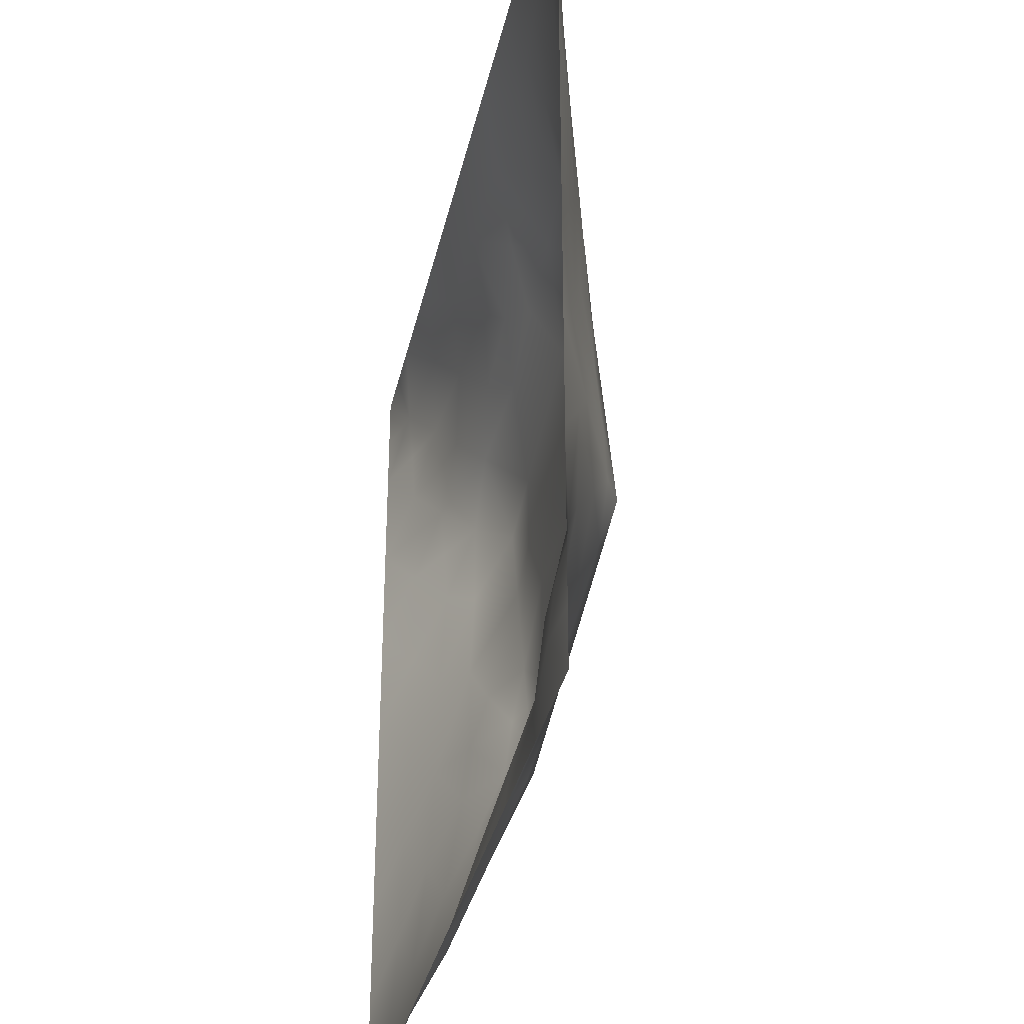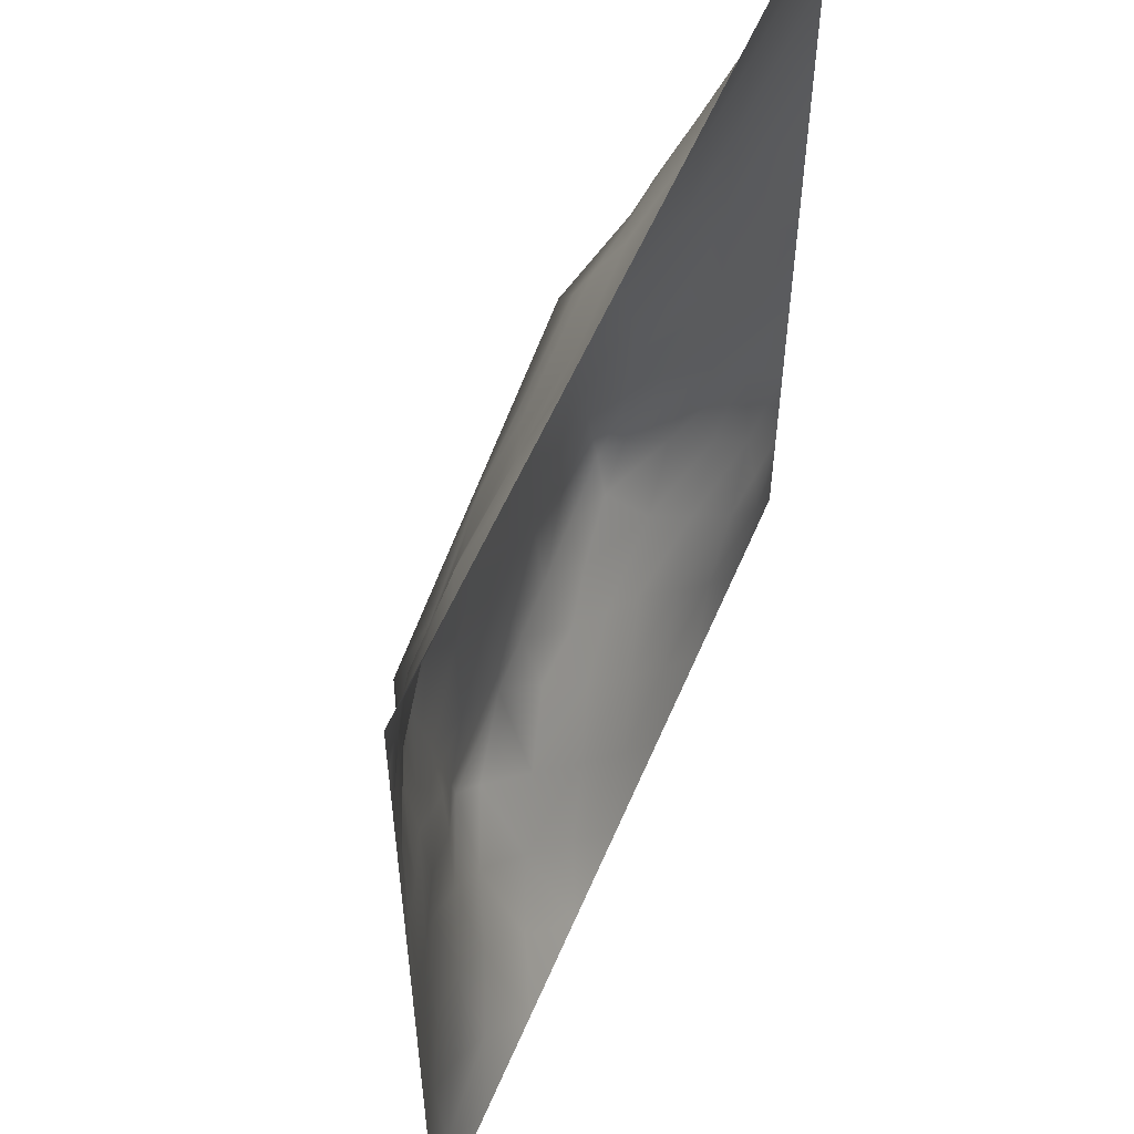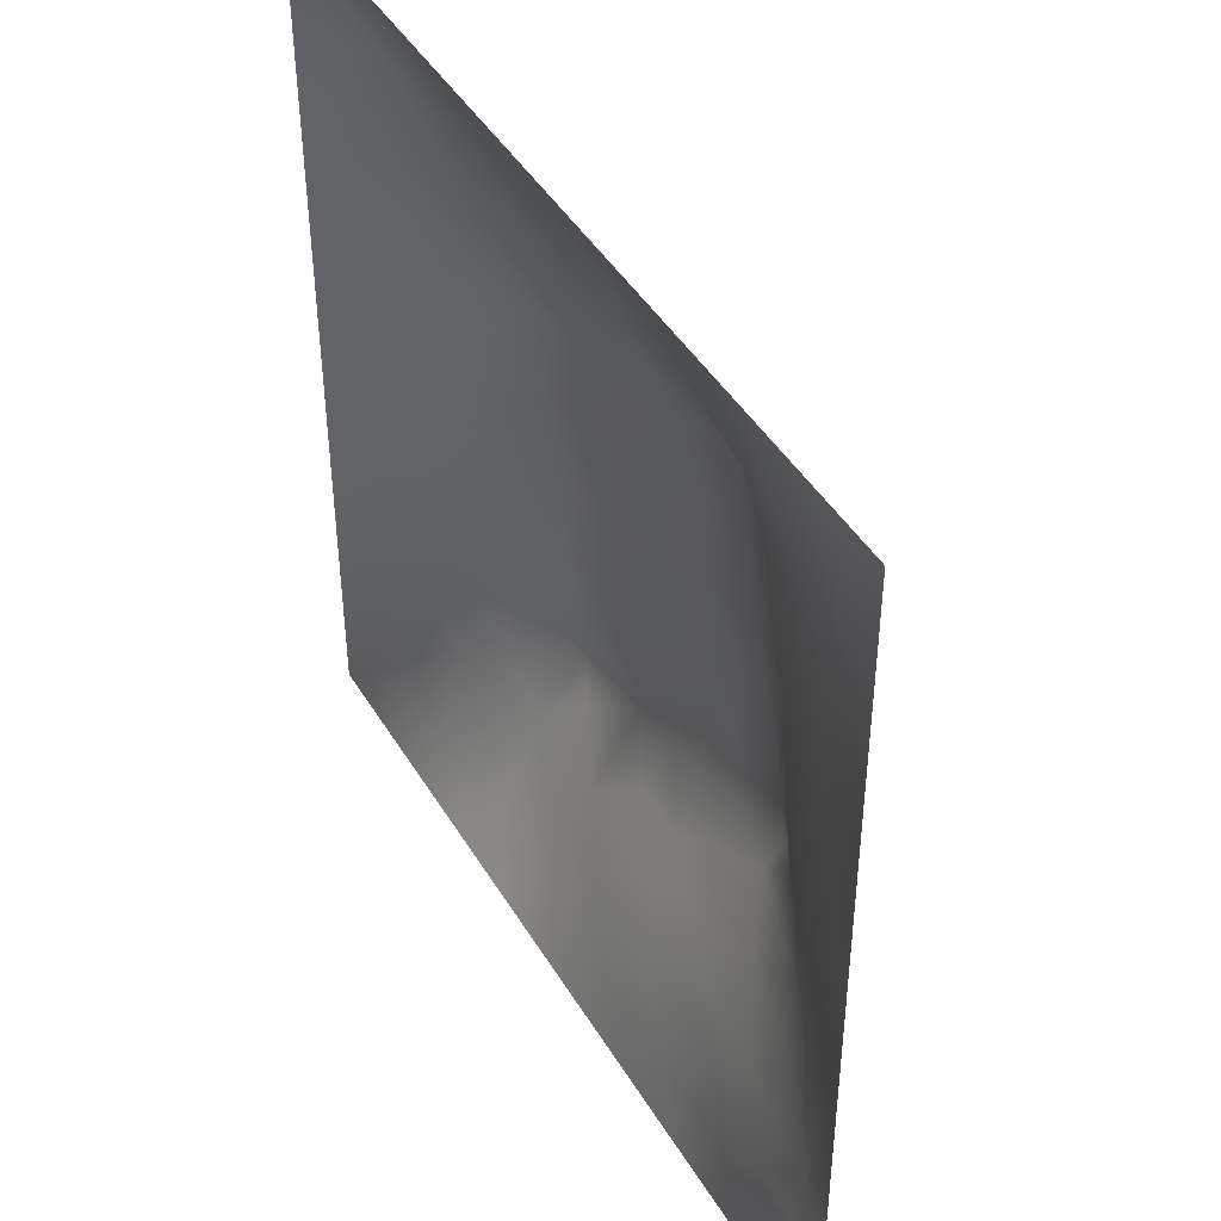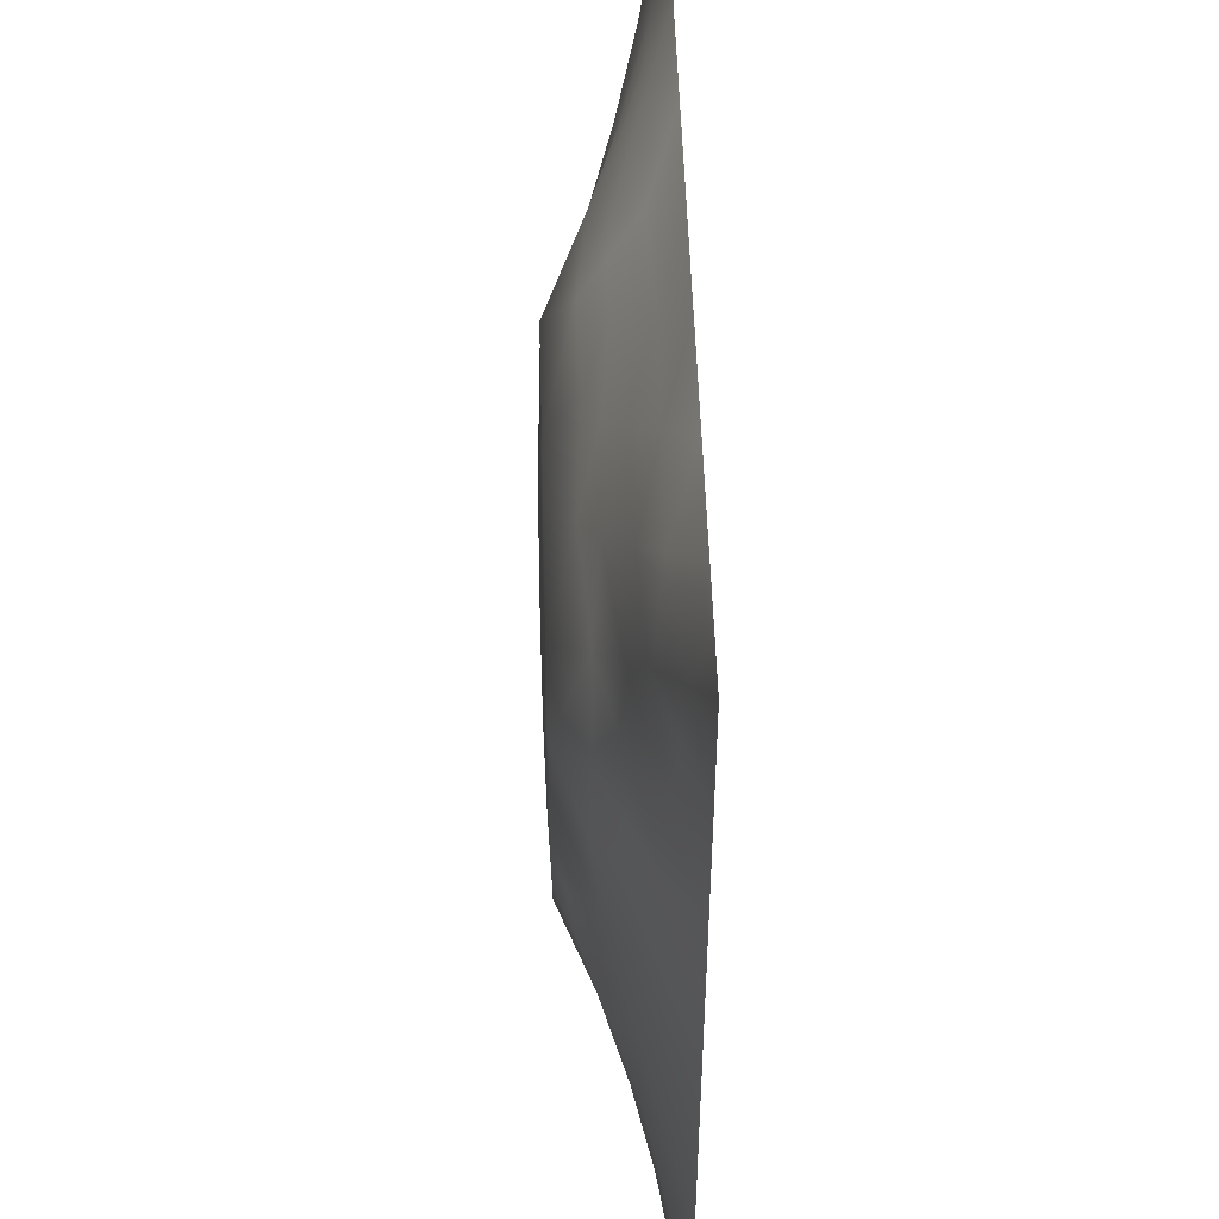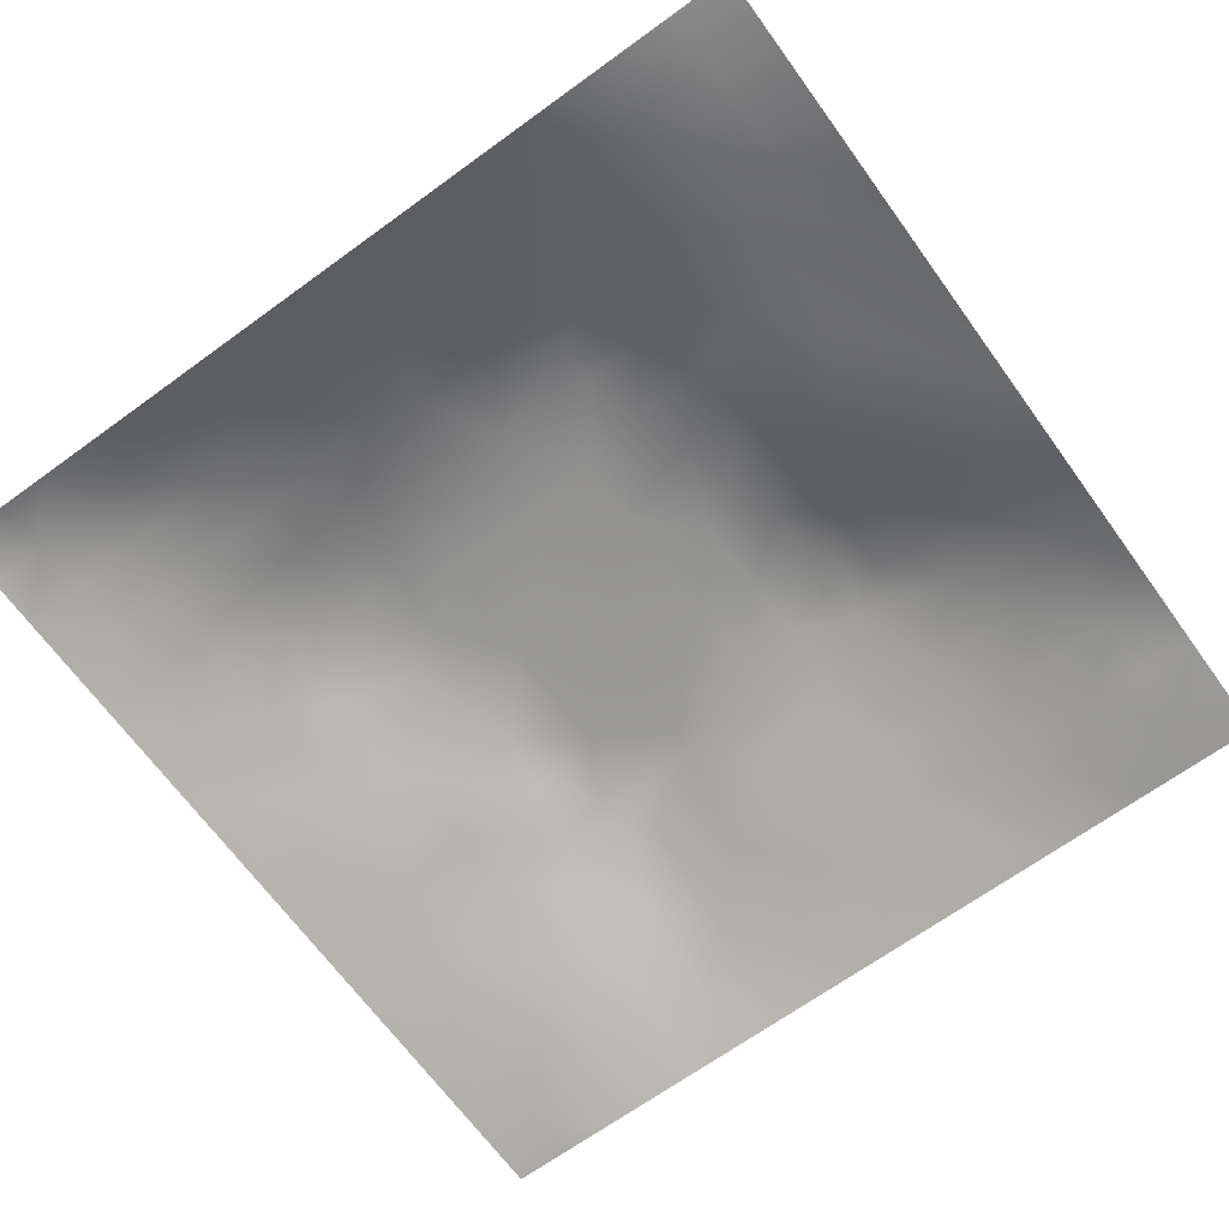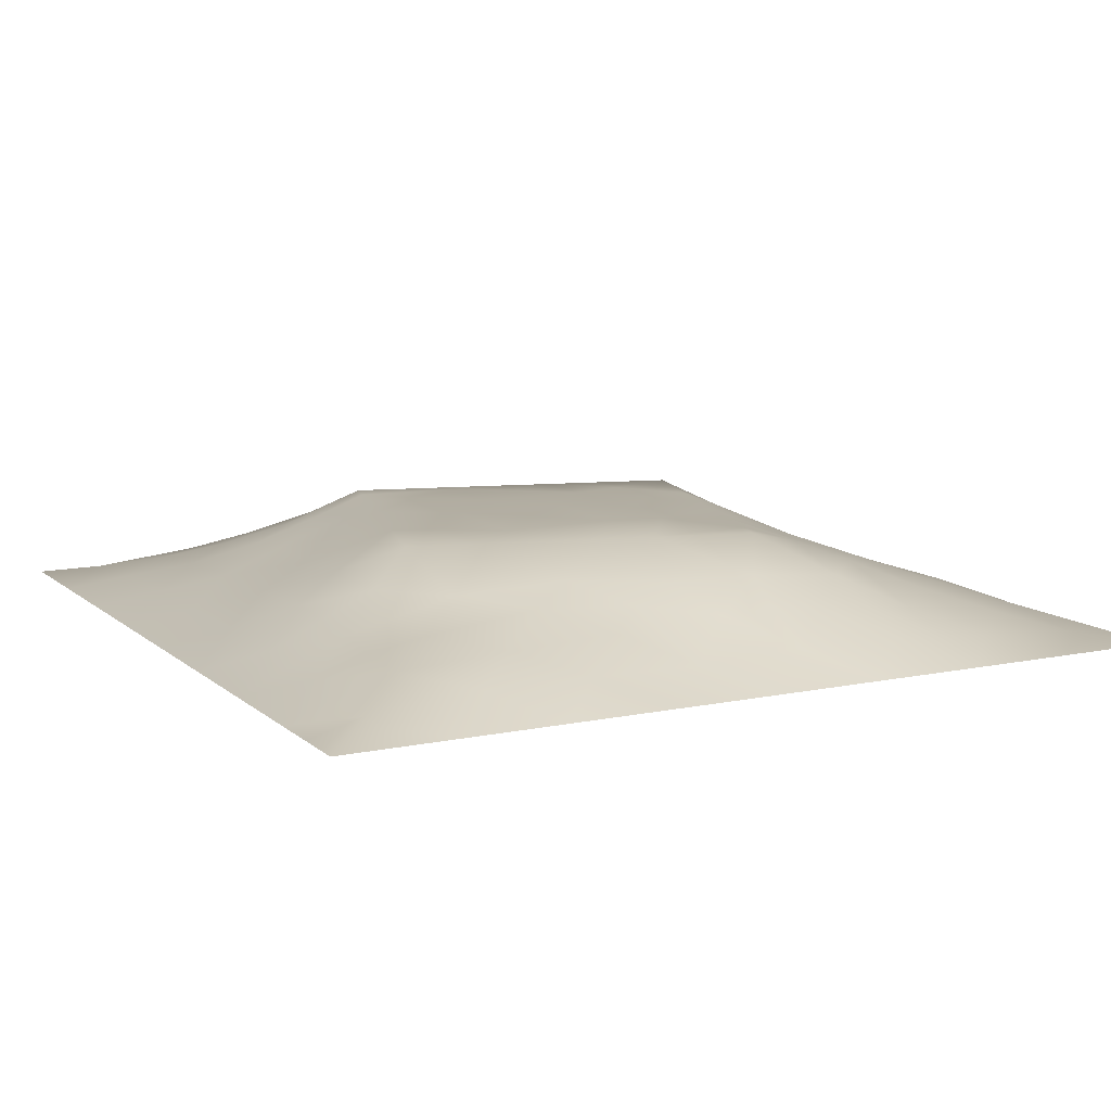
<metadata>
{"format":"obj","ext":"obj","renderer":"f3d","projection":"perspective","resolution":1024,"background":"white","views":[{"elev":-34.4,"azim":-102.3,"up":"+Y"},{"elev":56.0,"azim":112.7,"up":"+Y"},{"elev":44.4,"azim":-119.2,"up":"+Y"},{"elev":50.2,"azim":88.4,"up":"+Y"},{"elev":-67.6,"azim":-144.0,"up":"+Z"},{"elev":10.8,"azim":152.2,"up":"+Z"}]}
</metadata>
<code>
v -0 0 -0
v 1 0 -0
v -0 1 0
v 1 1 0
v 0.4996 0.5001 0.1241
v -0 0.5 0
v 0.5 1 0
v 1 0.5 0
v 0.5 -0 0
v 0.246 0.7553 0.07619
v 0.7567 0.7547 0.08309
v 0.245 0.2466 0.07017
v 0.7533 0.2438 0.08006
v 0.75 0 0
v 0.25 0 0
v 1 0.75 0
v 1 0.25 0
v 0.25 1 0
v 0.75 1 0
v 0 0.25 0
v 0 0.75 -0
v 0.3633 0.2181 0.07112
v 0.6327 0.7778 0.09201
v 0.7116 0.3582 0.1076
v 0.6786 0.6734 0.1199
v 0.8781 0.3738 0.05004
v 0.626 0.118 0.0572
v 0.6292 0.3692 0.1232
v 0.8763 0.1227 0.02869
v 0.3749 0.1254 0.03591
v 0.1252 0.1261 0.009504
v 0.2495 0.9401 0.02305
v 0.8828 0.6266 0.06142
v 0.6307 0.63 0.1236
v 0.8794 0.8795 0.04143
v 0.3741 0.8811 0.05597
v 0.2577 0.6024 0.09202
v 0.1235 0.8765 0.02562
v 0.1229 0.6257 0.04384
v 0.6264 0.8798 0.05309
v 0.1199 0.3741 0.05096
v 0.2492 0.1244 0.03115
v 0.8816 0.7525 0.05213
v 0.8773 0.248 0.04231
v 0.2487 0.879 0.04287
v 0.7528 0.8797 0.04803
v 0.121 0.2489 0.03978
v 0.1221 0.7515 0.04088
v 0.2998 0.7211 0.09859
v 0.3109 0.8814 0.05351
v 0.5527 0.7084 0.1199
v 0.8788 0.5004 0.05363
v 0.3711 0.7212 0.12
v 0.2413 0.454 0.09666
v 0 0.375 0
v 0.5003 0.8827 0.061
v 0.5 0.6305 0.1247
v 0.2404 0.3713 0.1019
v 0.1241 0.4996 0.04217
v 0.3694 0.5003 0.1236
v 0.6286 0.2404 0.1063
v 0.5007 0.1235 0.04405
v 0.4991 0.3699 0.1233
v 0 0.625 0
v 0 0.875 0
v 0 0.125 0
v 0.625 1 0
v 0.875 1 0
v 0.125 1 0
v 0.375 1 0
v 1 0.375 0
v 1 0.125 0
v 1 0.875 0
v 1 0.625 0
v 0.375 0 0
v 0.125 0 0
v 0.875 0 0
v 0.625 0 0
v 0.7517 0.1183 0.05083
v 0.6299 0.4999 0.1246
v 0.721 0.4867 0.1199
v 0.05839 0.3121 0.02778
v 0.1821 0.4363 0.07319
v 0.18 0.3095 0.07169
v 0.06174 0.4372 0.02163
v 0.6884 0.9405 0.02681
v 0.6913 0.8185 0.07347
v 0.5627 0.9388 0.02485
v 0.06026 0.6878 0.02428
v 0.1839 0.69 0.06404
v 0.06194 0.5625 0.02115
v 0.1872 0.9387 0.01705
v 0.1849 0.8157 0.04837
v 0.06231 0.9377 0.006898
v 0.4349 0.5654 0.1249
v 0.8805 0.8159 0.04626
v 0.9375 0 -0
v 0.3093 0.8203 0.07616
v 0.4374 0.941 0.03002
v 0.9413 0.8141 0.02629
v 0.8178 0.8168 0.05835
v 0.9394 0.9393 0.01678
v 0.9375 1 0
v 0.5649 0.5651 0.1252
v 0.7039 0.4252 0.1199
v 0.8287 0.5935 0.08615
v 0.8225 0.6916 0.08462
v 0.9408 0.5629 0.02988
v 0.4921 0.7252 0.1199
v 0.882 0.6897 0.05689
v 0.4341 0.4351 0.1249
v 0.1874 0.06243 0.01206
v 0.06281 0.06304 -0.002525
v 0.1852 0.1866 0.03804
v 0.3125 0.06253 0.01675
v 0.3107 0.1865 0.05372
v 0.4378 0.06313 0.01741
v 0.8133 0.05873 0.02501
v 0.9383 0.06157 0.01261
v 0.4369 0.8832 0.06196
v 0.5644 0.4348 0.1251
v 0.5256 0.8124 0.08635
v 0.564 0.1819 0.07544
v 0.6906 0.1777 0.08167
v 0.5628 0.05969 0.02714
v 0.9393 0.3119 0.02467
v 0.8171 0.309 0.07181
v 0.9394 0.4374 0.02676
v 0.312 0.9417 0.02896
v -0 0.0625 -0
v 0.8144 0.1834 0.05125
v 0.8049 0.37 0.07704
v 0.688 0.05695 0.03185
v 0.0624 0.1255 0.004117
v 0.9394 0.1866 0.02184
v 0.4372 0.1859 0.06278
v 0.06084 0.1871 0.01656
v 0.0625 1 0
v 0.9413 0.6883 0.02922
v 0.6864 0.3643 0.1199
v 0.06088 0.813 0.01905
v 0.8143 0.9418 0.02822
v 0.1855 0.5631 0.0642
v 0.3597 0.347 0.1199
v 0.3532 0.6566 0.1199
v 0.6592 0.2639 0.1199
v 0.2739 0.3708 0.1199
v 0.7661 0.6492 0.1199
v 0.3808 0.7561 0.1199
v 0.4852 0.3122 0.1199
v 0.5816 0.8364 0.07056
v 0.2888 0.3273 0.1047
v 0.3362 0.5954 0.1199
v 0.7176 0.2936 0.1001
v 0.9404 0.877 0.02244
v 0.4336 0.6409 0.1238
v 0.2777 0.6615 0.09367
v 0.7379 0.5484 0.1199
v 0.6148 0.6911 0.1199
v 0.3021 0.4722 0.1199
v 0.4224 0.3296 0.1199
v 0.3593 0.2899 0.09906
v 0.5459 0.2953 0.1199
v 0.319 0.5333 0.1199
v 0.4162 0.2526 0.08993
v 0.4239 0.8252 0.08754
v 0.8182 0.4815 0.07886
v 0.5451 0.321 0.1215
v 0.3693 0.4148 0.1234
v 0.772 0.4227 0.09191
v 0.2406 0.5155 0.09074
v 0.6683 0.2976 0.1199
v 0.691 0.5871 0.1233
v 1 0.9375 0
v 0.492 0.2453 0.09304
f 129 99 70
f 112 31 113
f 170 132 167
f 26 167 132
f 58 152 147
f 114 12 47
f 101 35 46
f 129 36 99
f 66 130 113
f 152 12 162
f 11 25 148
f 120 99 36
f 115 112 15
f 140 28 172
f 114 137 31
f 76 112 113
f 84 47 12
f 15 112 76
f 115 15 75
f 45 92 93
f 62 117 125
f 125 27 62
f 22 30 136
f 38 93 92
f 23 87 151
f 165 22 136
f 147 54 58
f 83 58 54
f 172 168 163
f 116 30 22
f 42 112 115
f 9 125 117
f 140 105 28
f 155 100 73
f 129 70 18
f 24 170 105
f 165 162 22
f 114 31 42
f 150 165 175
f 37 153 157
f 164 153 37
f 146 163 61
f 104 80 34
f 41 58 83
f 175 165 136
f 161 144 162
f 51 159 23
f 156 109 53
f 78 125 9
f 121 80 5
f 154 24 172
f 147 144 169
f 44 126 26
f 122 109 51
f 162 165 161
f 123 163 175
f 60 169 111
f 63 121 111
f 63 161 150
f 25 159 34
f 81 170 167
f 30 115 117
f 84 152 58
f 51 109 57
f 34 159 51
f 11 148 107
f 172 28 168
f 85 55 41
f 82 137 47
f 29 119 135
f 72 135 119
f 84 12 152
f 84 58 41
f 47 137 114
f 59 85 83
f 55 82 41
f 20 137 82
f 20 66 137
f 55 20 82
f 59 91 85
f 21 141 65
f 6 85 91
f 94 138 3
f 41 82 84
f 172 163 146
f 149 49 53
f 92 18 69
f 94 69 138
f 32 129 18
f 167 106 158
f 32 50 129
f 106 167 52
f 157 90 37
f 166 120 36
f 38 92 94
f 81 167 158
f 98 166 36
f 164 171 160
f 45 10 98
f 156 145 153
f 162 12 22
f 116 22 12
f 50 45 98
f 50 98 36
f 160 54 147
f 129 50 36
f 26 128 52
f 32 45 50
f 32 18 92
f 32 92 45
f 47 84 82
f 48 38 141
f 65 94 3
f 169 60 160
f 56 88 99
f 7 99 88
f 164 160 60
f 64 91 89
f 173 34 80
f 93 38 48
f 23 25 11
f 93 10 45
f 48 90 93
f 25 23 159
f 59 39 91
f 143 39 59
f 64 89 21
f 89 91 39
f 6 91 64
f 63 111 161
f 135 44 29
f 6 55 85
f 154 127 132
f 155 102 35
f 143 90 39
f 102 155 73
f 75 117 115
f 53 145 156
f 62 123 136
f 111 169 161
f 172 146 154
f 123 175 136
f 133 27 78
f 150 161 165
f 65 141 94
f 142 46 35
f 37 90 143
f 37 143 171
f 163 168 150
f 157 10 90
f 49 98 10
f 49 10 157
f 145 157 153
f 34 51 57
f 119 29 118
f 145 49 157
f 105 170 81
f 135 72 17
f 156 57 109
f 53 49 145
f 149 166 98
f 149 98 49
f 38 94 141
f 5 95 111
f 95 57 156
f 163 150 175
f 60 111 95
f 5 57 95
f 168 121 63
f 104 57 5
f 34 57 104
f 168 63 150
f 9 117 75
f 79 13 124
f 144 152 162
f 95 156 153
f 87 46 40
f 88 151 40
f 83 54 171
f 96 43 100
f 37 171 164
f 77 119 118
f 134 66 113
f 122 23 151
f 169 144 161
f 40 46 86
f 143 59 171
f 112 42 31
f 133 14 79
f 118 79 14
f 167 26 52
f 130 1 113
f 13 131 127
f 79 124 133
f 80 104 5
f 46 87 101
f 147 152 144
f 173 25 34
f 109 166 149
f 29 131 118
f 40 151 87
f 11 101 87
f 33 52 108
f 107 33 110
f 139 33 108
f 136 30 62
f 33 106 52
f 21 89 141
f 110 33 139
f 103 68 102
f 107 106 33
f 117 62 30
f 148 25 173
f 148 173 158
f 148 106 107
f 62 27 123
f 124 146 61
f 43 107 110
f 27 124 61
f 54 160 171
f 100 155 35
f 43 110 139
f 115 30 42
f 74 139 108
f 4 103 102
f 7 70 99
f 116 42 30
f 107 43 11
f 68 142 102
f 86 46 142
f 142 35 102
f 88 56 151
f 31 134 113
f 19 86 142
f 69 94 92
f 56 166 122
f 148 158 106
f 44 127 131
f 105 81 80
f 59 83 171
f 56 122 151
f 122 51 23
f 139 16 43
f 100 43 16
f 56 99 120
f 56 120 166
f 88 40 86
f 67 88 86
f 67 7 88
f 19 67 86
f 68 19 142
f 101 11 43
f 42 116 114
f 174 4 102
f 73 174 102
f 16 73 100
f 74 16 139
f 8 74 108
f 131 79 118
f 8 108 128
f 76 113 1
f 35 96 100
f 96 35 101
f 78 27 125
f 52 128 108
f 128 71 8
f 48 141 89
f 24 105 140
f 126 17 71
f 127 44 26
f 26 126 128
f 123 61 163
f 71 128 126
f 132 127 26
f 17 126 135
f 10 93 90
f 124 13 146
f 43 96 101
f 131 13 79
f 149 53 109
f 29 44 131
f 12 114 116
f 66 134 137
f 44 135 126
f 85 41 83
f 160 147 169
f 119 2 72
f 133 124 27
f 134 31 137
f 77 118 14
f 60 153 164
f 81 158 173
f 154 146 13
f 14 133 78
f 24 132 170
f 154 132 24
f 81 173 80
f 121 28 80
f 28 105 80
f 121 5 111
f 97 2 119
f 60 95 153
f 97 119 77
f 154 13 127
f 168 28 121
f 123 27 61
f 122 166 109
f 140 172 24
f 23 11 87
f 90 48 39
f 89 39 48

</code>
